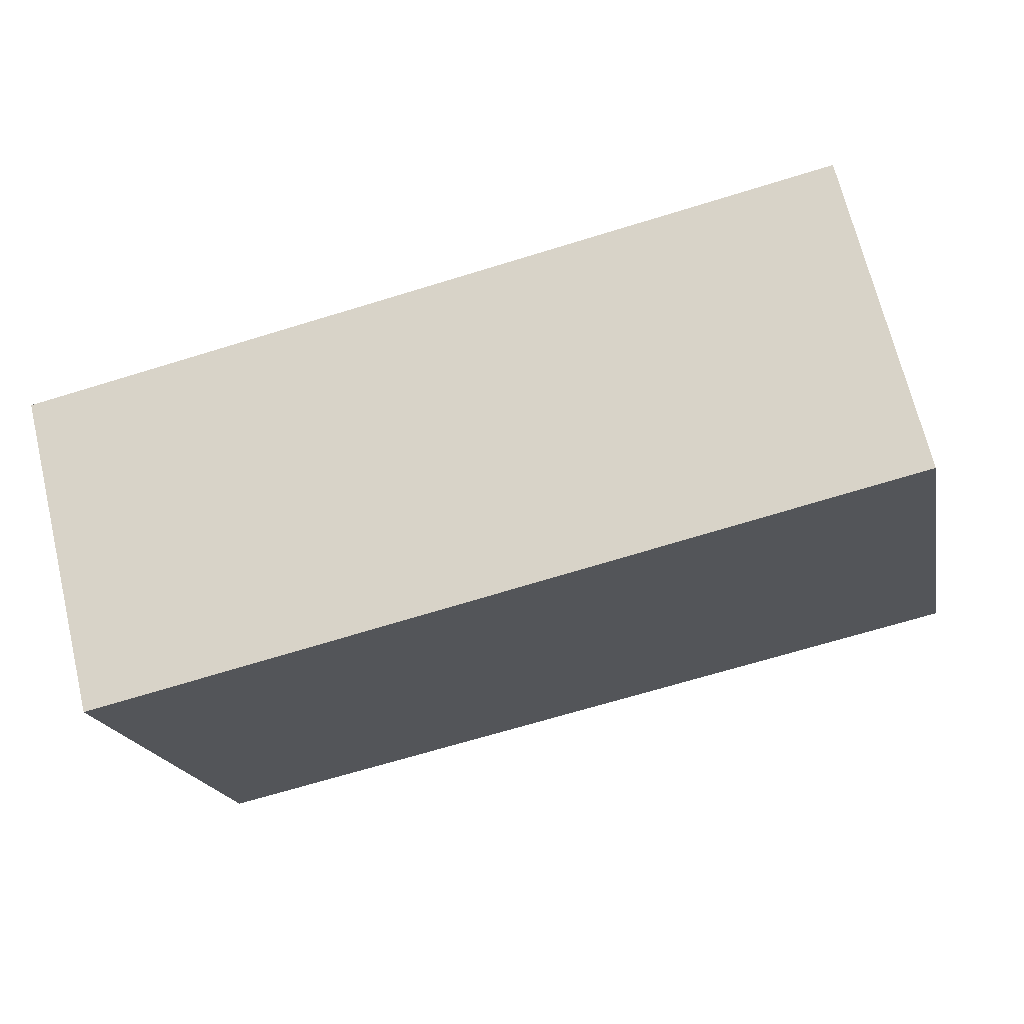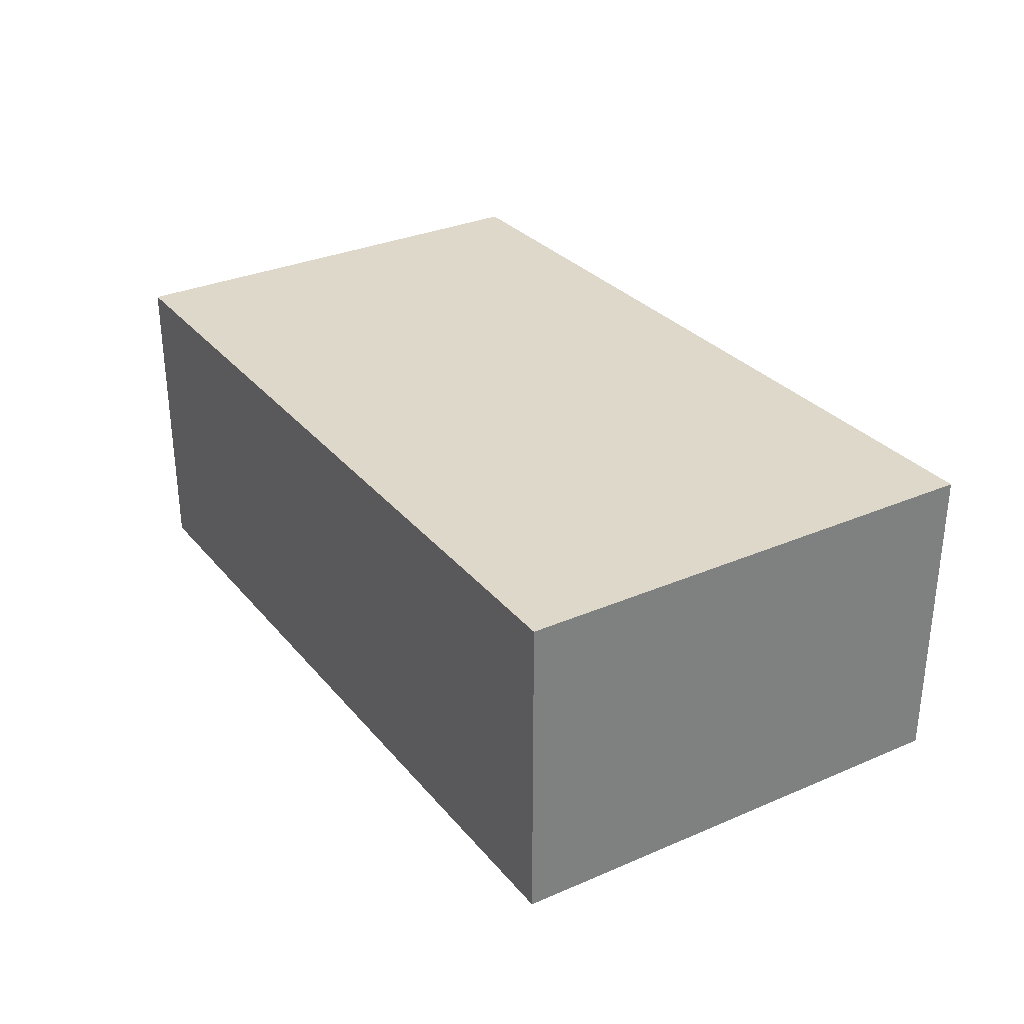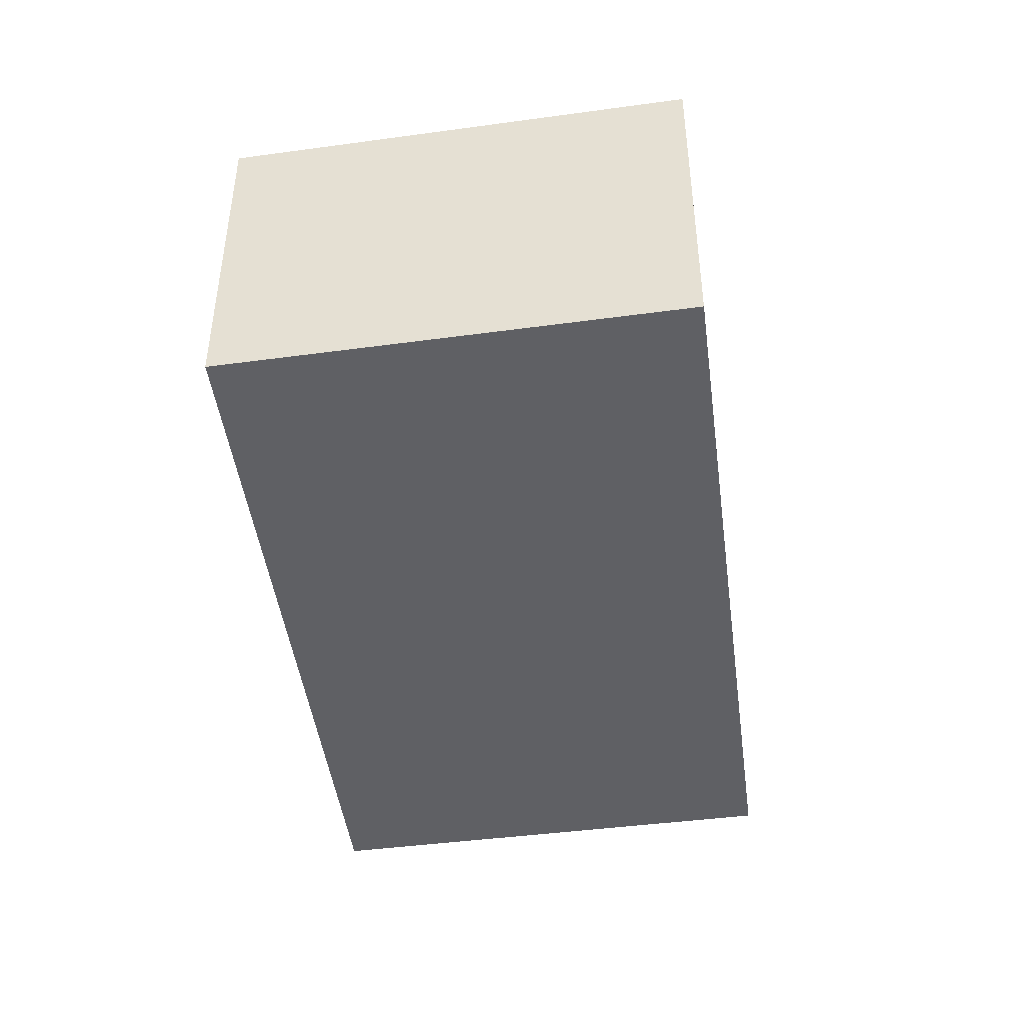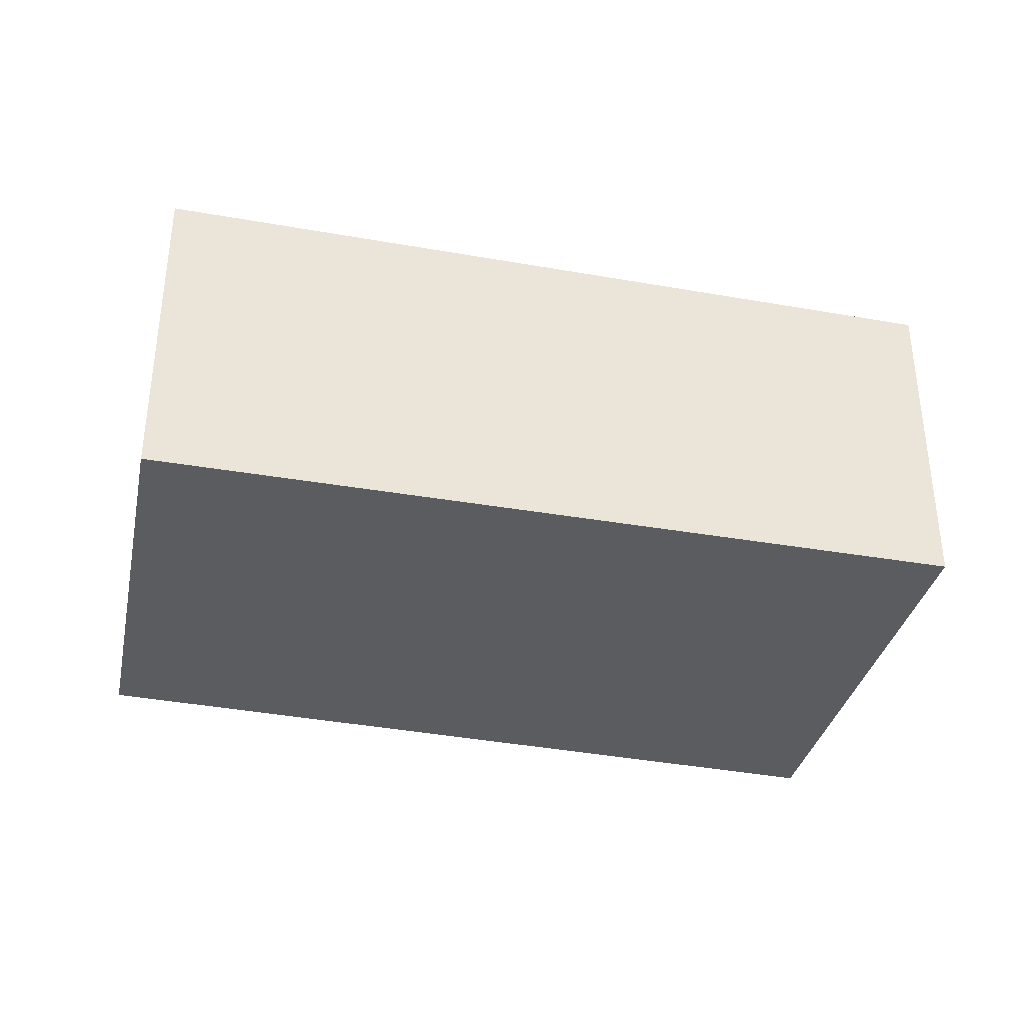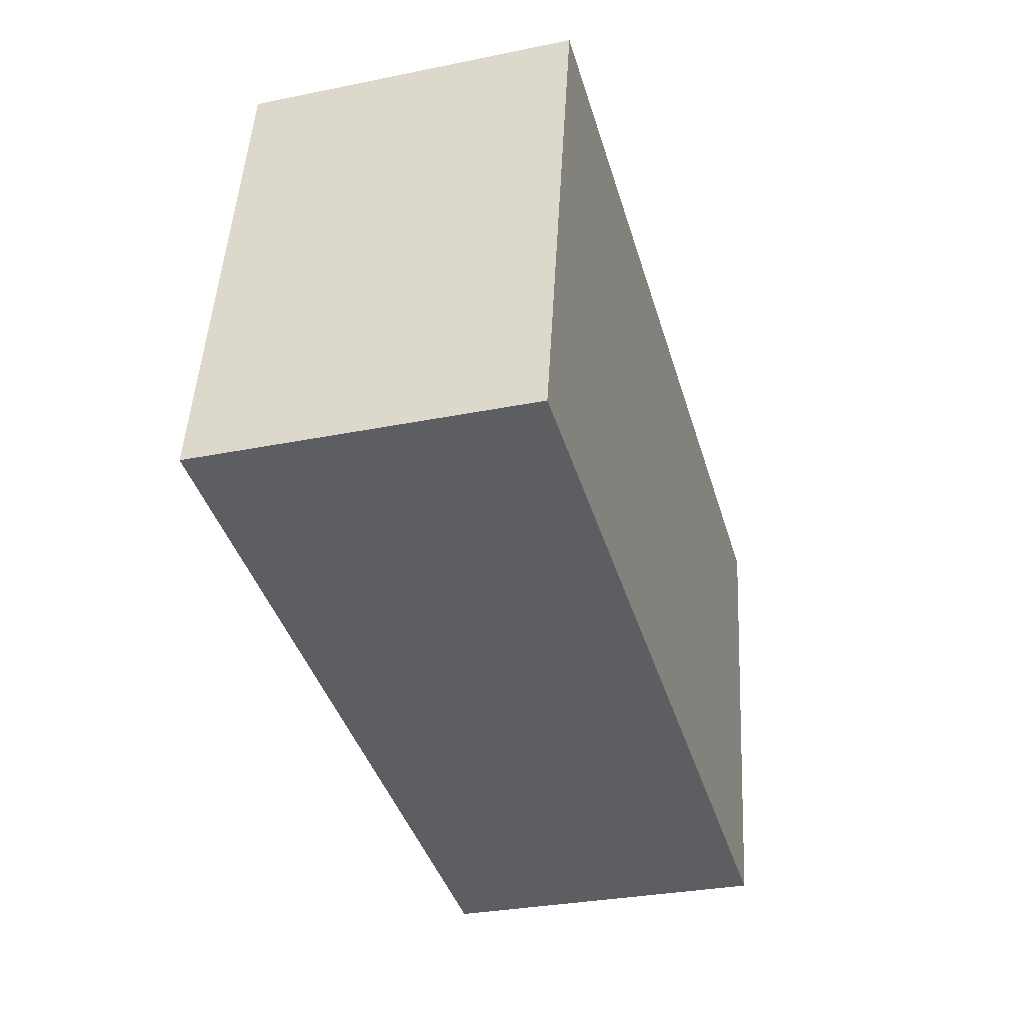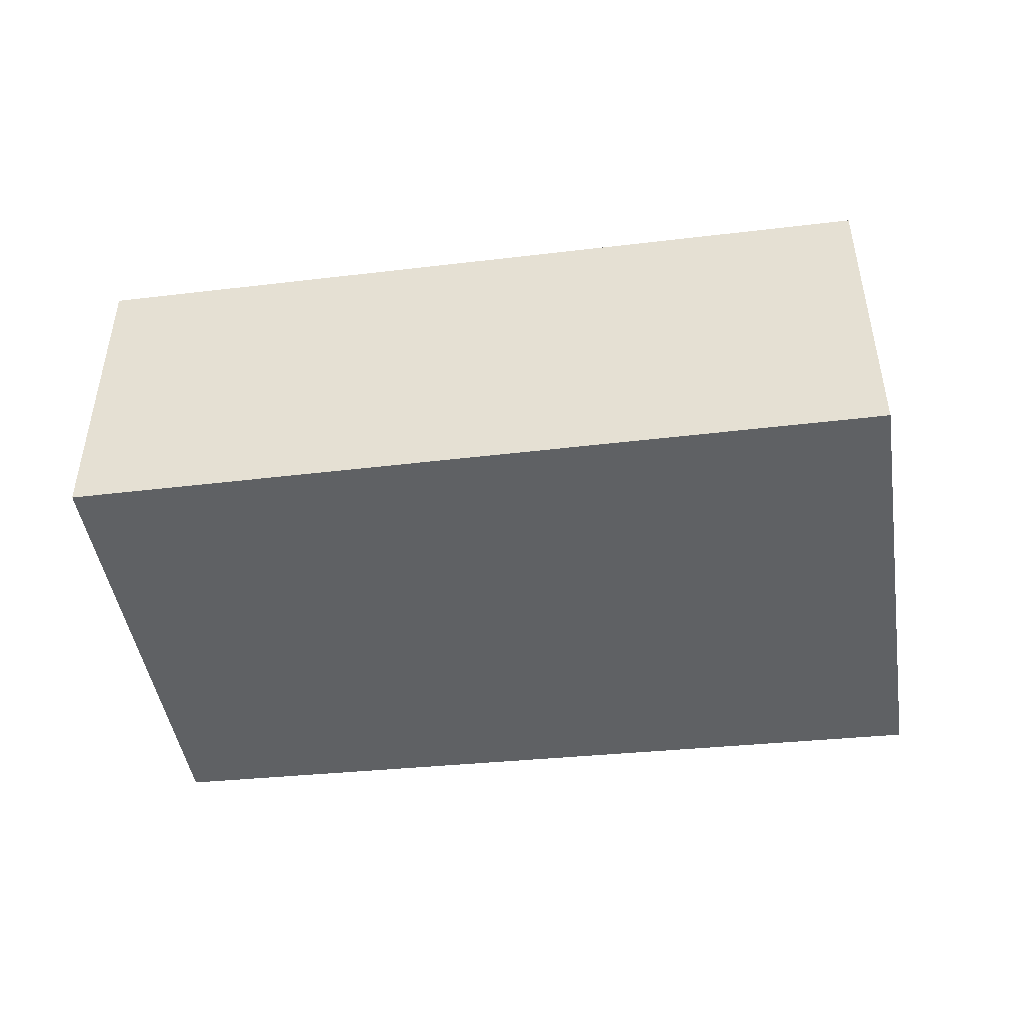
<metadata>
{"format":"obj","ext":"obj","renderer":"f3d","projection":"perspective","resolution":1024,"background":"white","views":[{"elev":68.7,"azim":-13.5,"up":"+Z"},{"elev":31.6,"azim":47.4,"up":"+Y"},{"elev":-43.2,"azim":-92.1,"up":"+Y"},{"elev":-34.6,"azim":-23.3,"up":"+Y"},{"elev":-30.8,"azim":106.3,"up":"+Z"},{"elev":-46.1,"azim":-2.3,"up":"+Y"}]}
</metadata>
<code>
v  0.667 2.368 -3.356
v  5.904 2.368 1.044
v  6.603 2.368 -2.473
v  0 2.368 1.45e-16
v  6.603 1.514e-16 -2.473
v  0.667 2.055e-16 -3.356
v  0 0 0
v  5.904 -6.393e-17 1.044
g defaultobject
f 1 2 3
f 2 1 4
f 5 1 3
f 1 5 6
f 6 4 1
f 4 6 7
f 7 2 4
f 2 7 8
f 8 3 2
f 3 8 5
f 8 6 5
f 6 8 7

</code>
